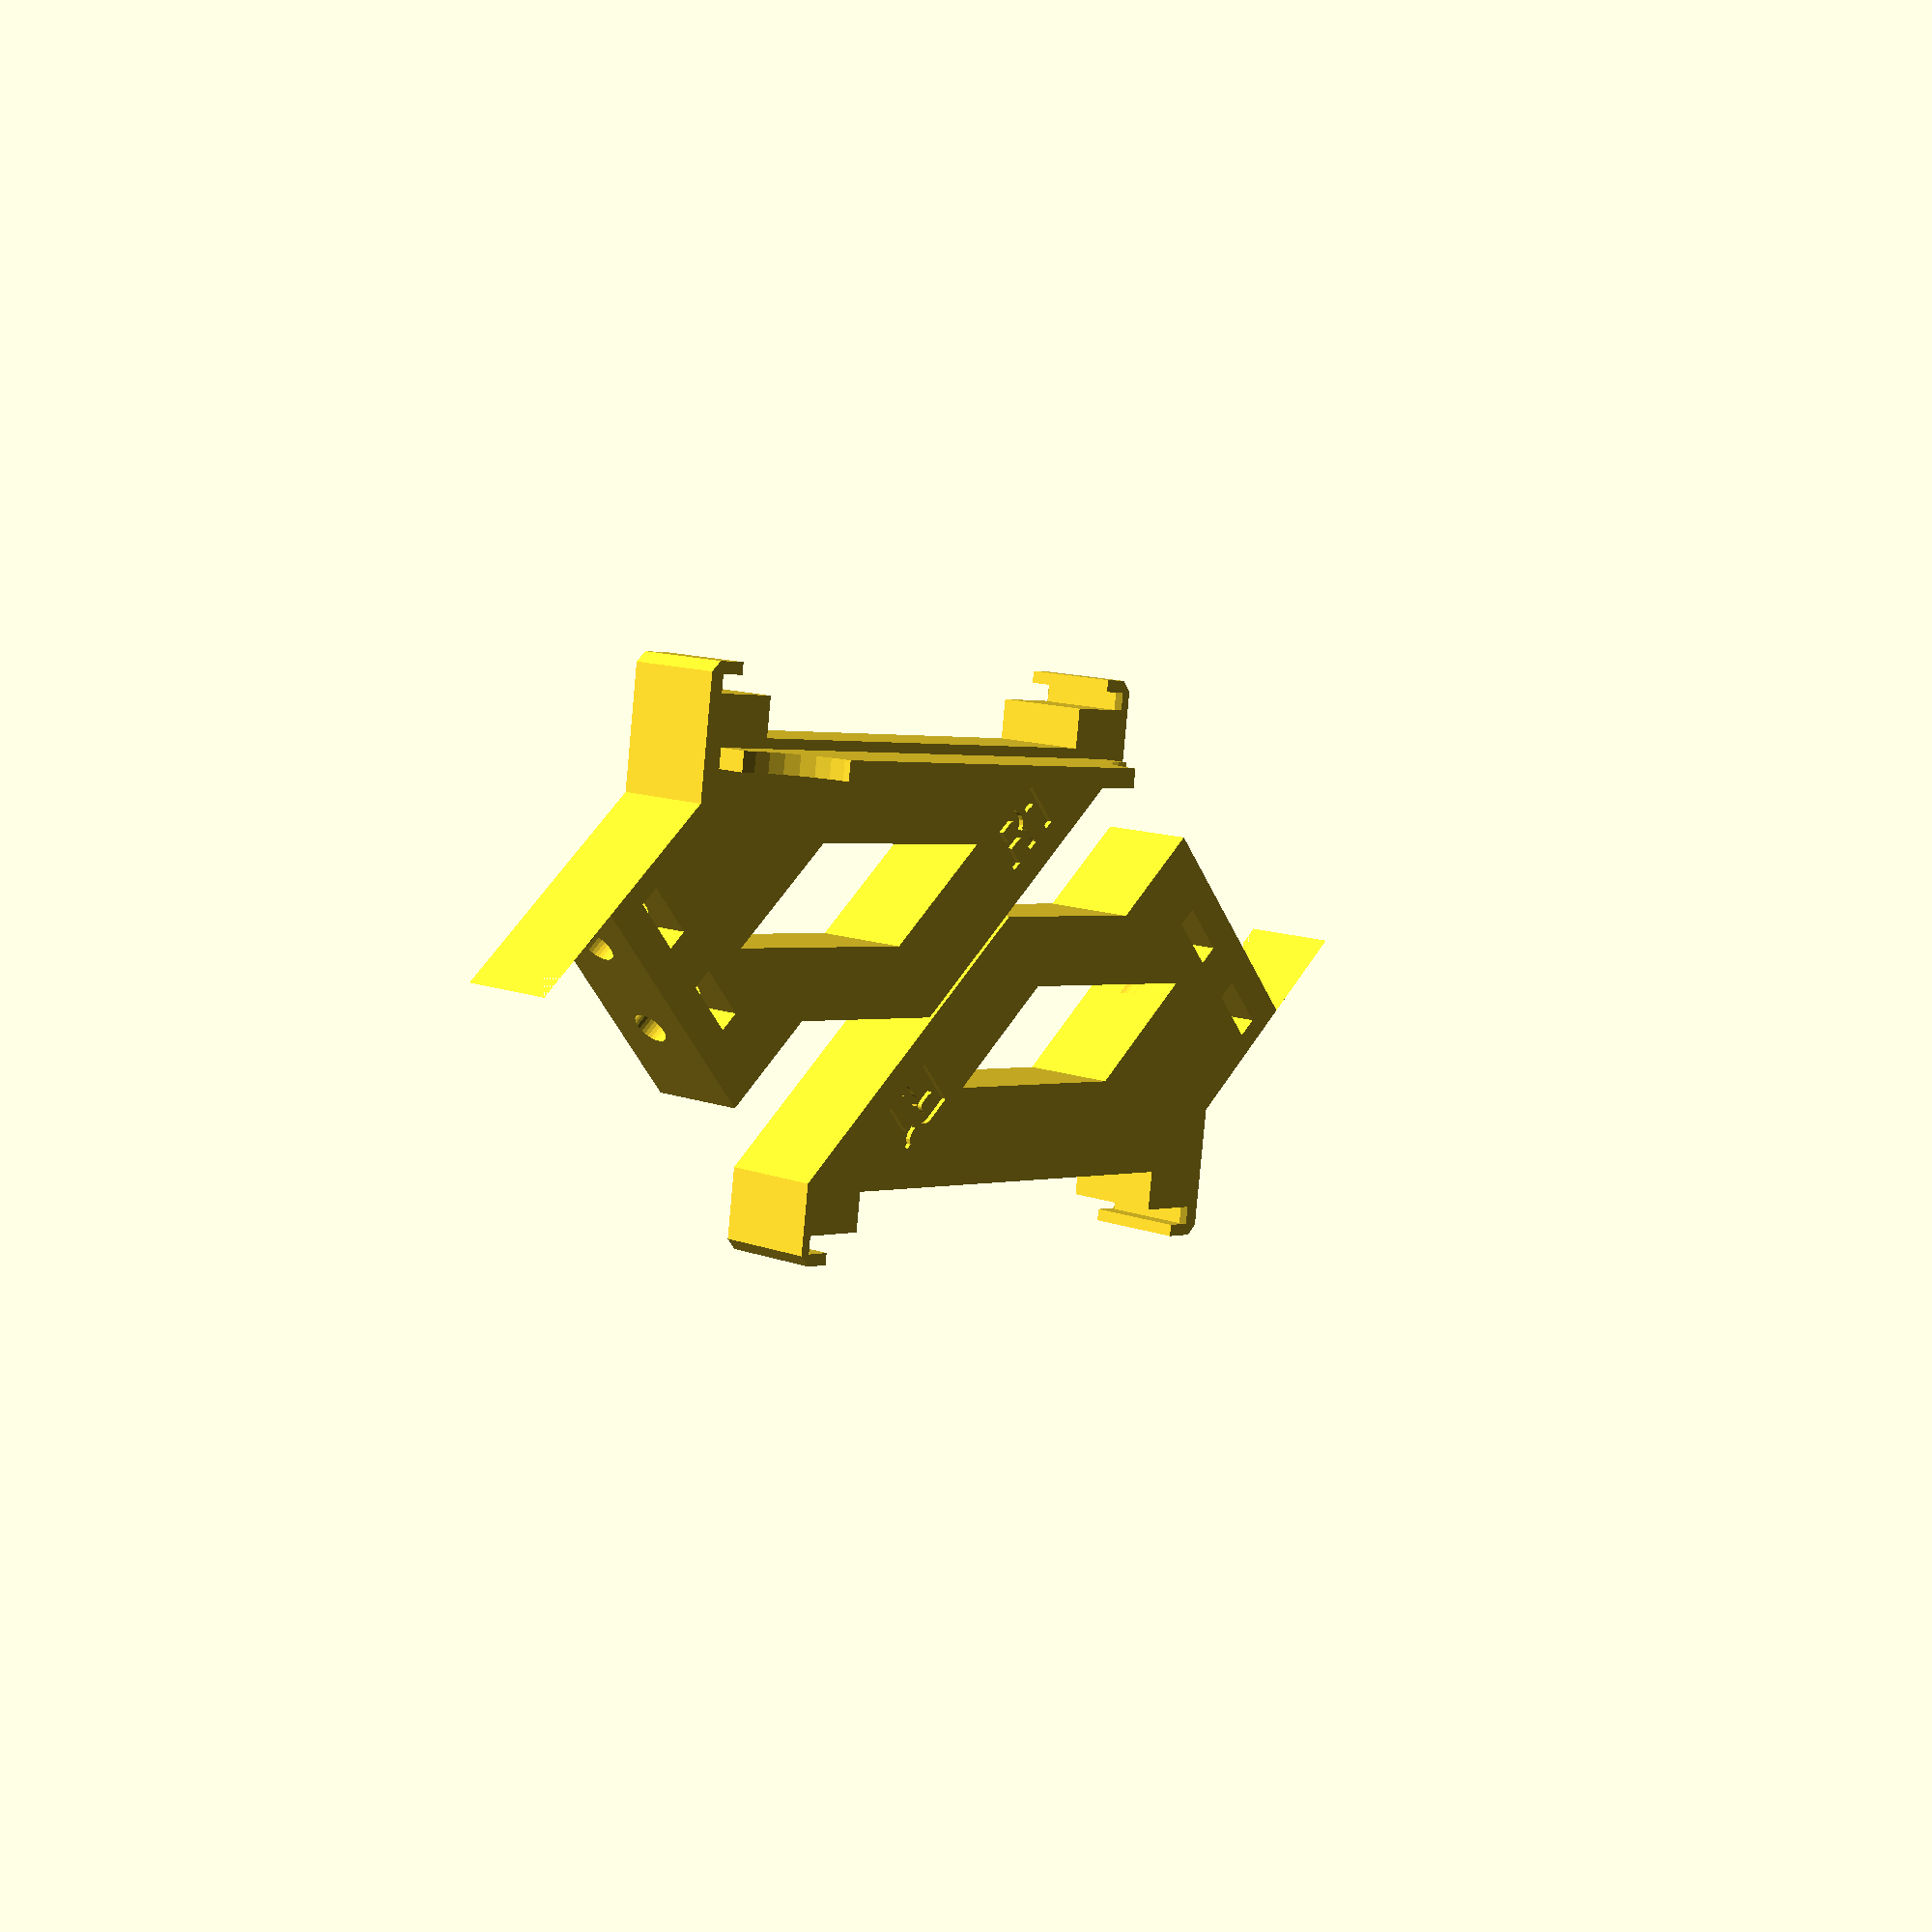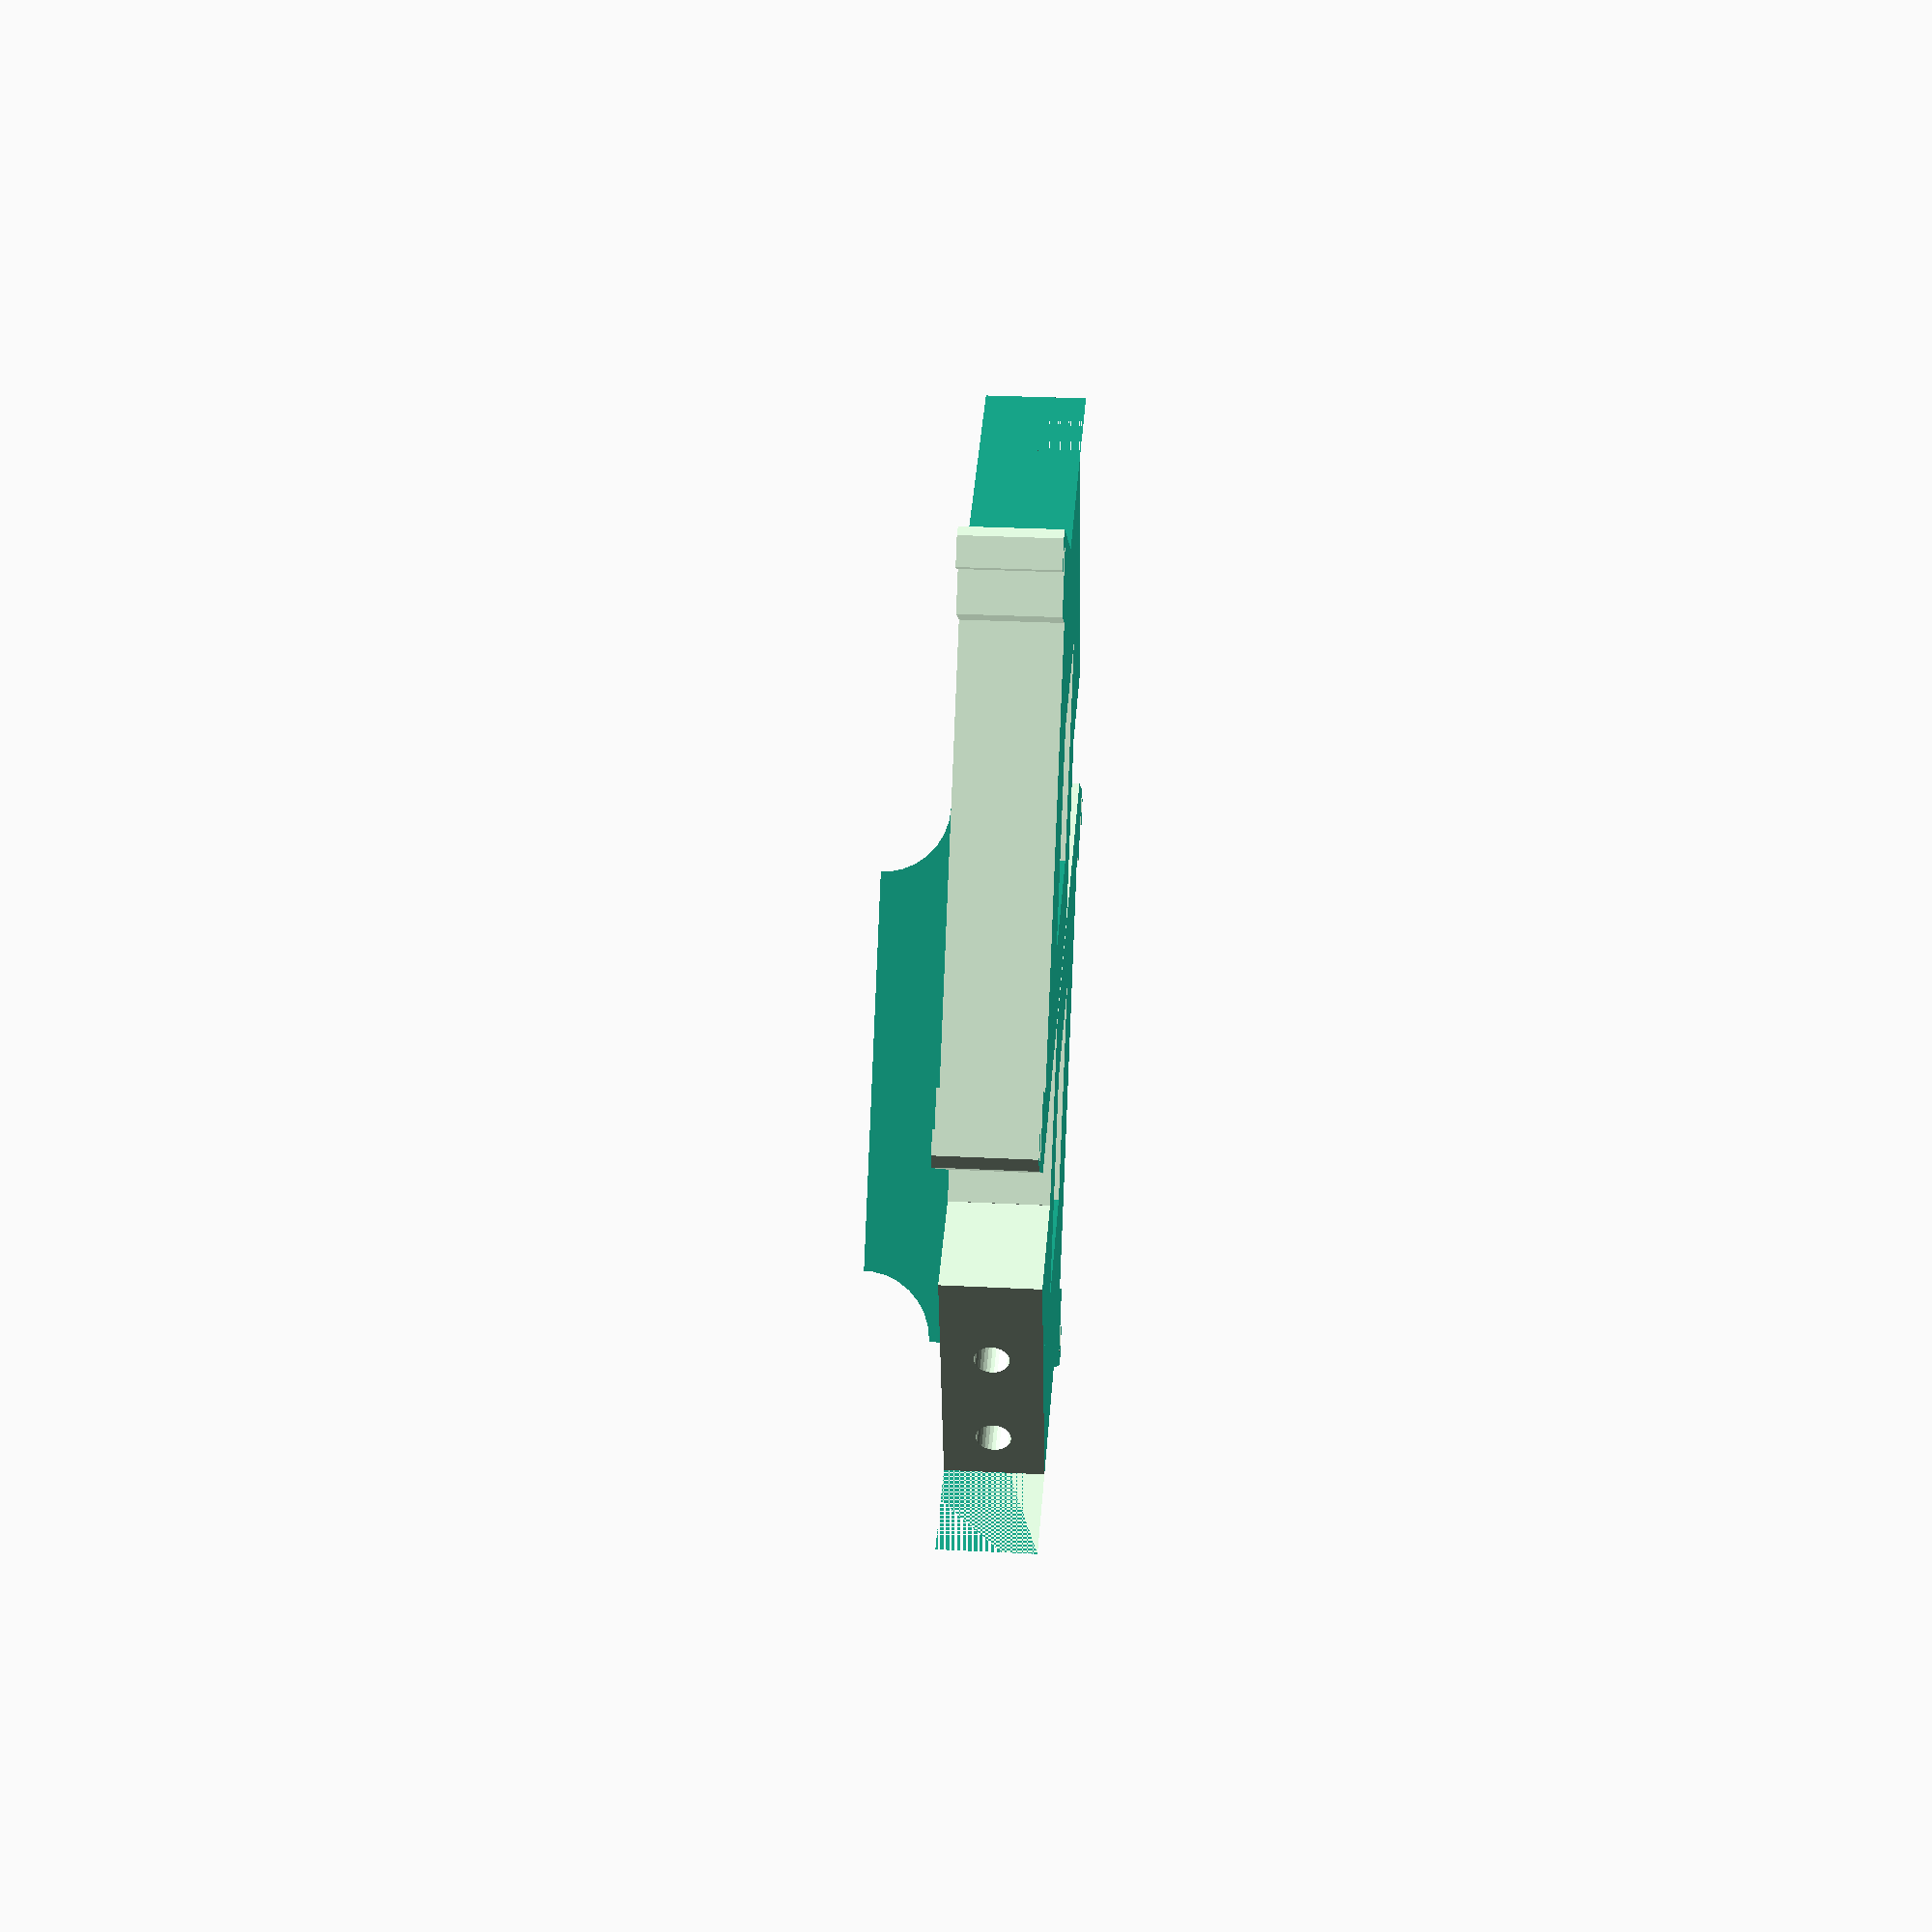
<openscad>
// PRUSA iteration4
// lcd supports
// GNU GPL v3
// Josef Průša <iam@josefprusa.cz> and contributors
// http://www.reprap.org/wiki/Prusa_Mendel
// http://prusamendel.org




module body()
{

    difference() 
        {
        // base block
        translate([-55,-2,0]) cube([69,81,10]); 

            union ()
            {
                // outer body shape
                translate([-69.6,32,-1]) rotate([0,0,45]) cube([60,53,15]); 
                translate([13.7,89.7,-1]) rotate([0,0,135]) cube([60,42,15]);
                translate([-19,-9,-1]) cube([60,9,15] );   
                translate([7,-3,-1]) cube([60,68,16]);  
                translate([-16,60,-1]) cube([60,50,15] );
                translate([-41, -45,-1]) rotate([0,0,45]) cube([60,80,13]);  
                
                // pcb cout out
                translate([4,1.5,-1]) cube([1.8,56.5,17]); 
                translate([0,7.5,-1]) cube([5.8,44.5,17]); 
                translate([4.8,3.5,-1]) cube([5.8,52.5,17]);
                translate([8,-5,-1] ) rotate([0,0,45]) cube([5,5,17]);
                translate([8,58,-1]) rotate([0,0,45]) cube([5,5,17]);
            }

            // pcb inserts
            translate([4,3,8]) rotate([45,0,0]) cube([1.8,5,5]); 
            translate([4,56.5,8]) rotate([45,0,0]) cube([1.8,5,5]);     
            translate([4,3,-5]) rotate([45,0,0]) cube([1.8,5,5]); 
            translate([4,56.5,-5]) rotate([45,0,0]) cube([1.8,5,5]);     
        }
}



module support()
{
    difference() 
    {
    
        union()
        {
            rotate([0,0,45]) body();
            // screw block
            translate([-72,22,0])  cube([30,16,10]);    
        }
        
        // lower angled part cut
        translate([-75,-2,-1])  cube([20,14,15]);    
        translate([-70,-2,-1]) cube([20,14,15]);    
        translate([-50,-16.3,-1]) rotate([0,0,45]) cube([20,20,15]);    
        
        translate([-76.5,-2,-1]) cube([15,40,15]);    
        
        difference()
        {
            translate([-28,0,-1]) rotate([0,0,45]) cube([10,40,15]);    
            translate([-38,-12,-1]) cube([20,20,15]);    
            translate([-58,23.5,-1]) cube([25,25,15]);    
        }
        
        // screw holes
        translate([-71,18+4,5]) rotate([0,90,0]) cylinder(h=22, r=1.75, $fn=30);  
        translate([-70,29+4,5]) rotate([0,90,0]) cylinder(h=22, r=1.75, $fn=30);  
        
        // nut traps
        translate([-58,15.1+4,5-2.8]) cube([2.2,5.8,29.7]);    
        translate([-58,26.1+4,5-2.8]) cube([2.2,5.8,29.7]); 
     
        // version
        translate([-20,2,9.5]) rotate([0,0,0]) linear_extrude(height = 0.6) 
        { text("R1",font = "helvetica:style=Bold", size=5, center=true); }   
    }
}


module left_lcd_support()
{
    support();
     
    rotate([0,0,45]) difference()
    {
        // sd card shield
        translate([-3,3,10])  cube([2,55,10]); 
        translate([-4,3,20]) rotate([0,90,0]) cylinder( h=4, r=7, $fn=30); 
        translate([-4,58,20]) rotate([0,90,0]) cylinder( h=4, r=7, $fn=30); 
    }
}

translate([-60,-2,0]) rotate([0,0,180]) support();
left_lcd_support();

 
















</openscad>
<views>
elev=348.6 azim=322.8 roll=312.2 proj=p view=wireframe
elev=331.9 azim=193.4 roll=94.5 proj=p view=solid
</views>
